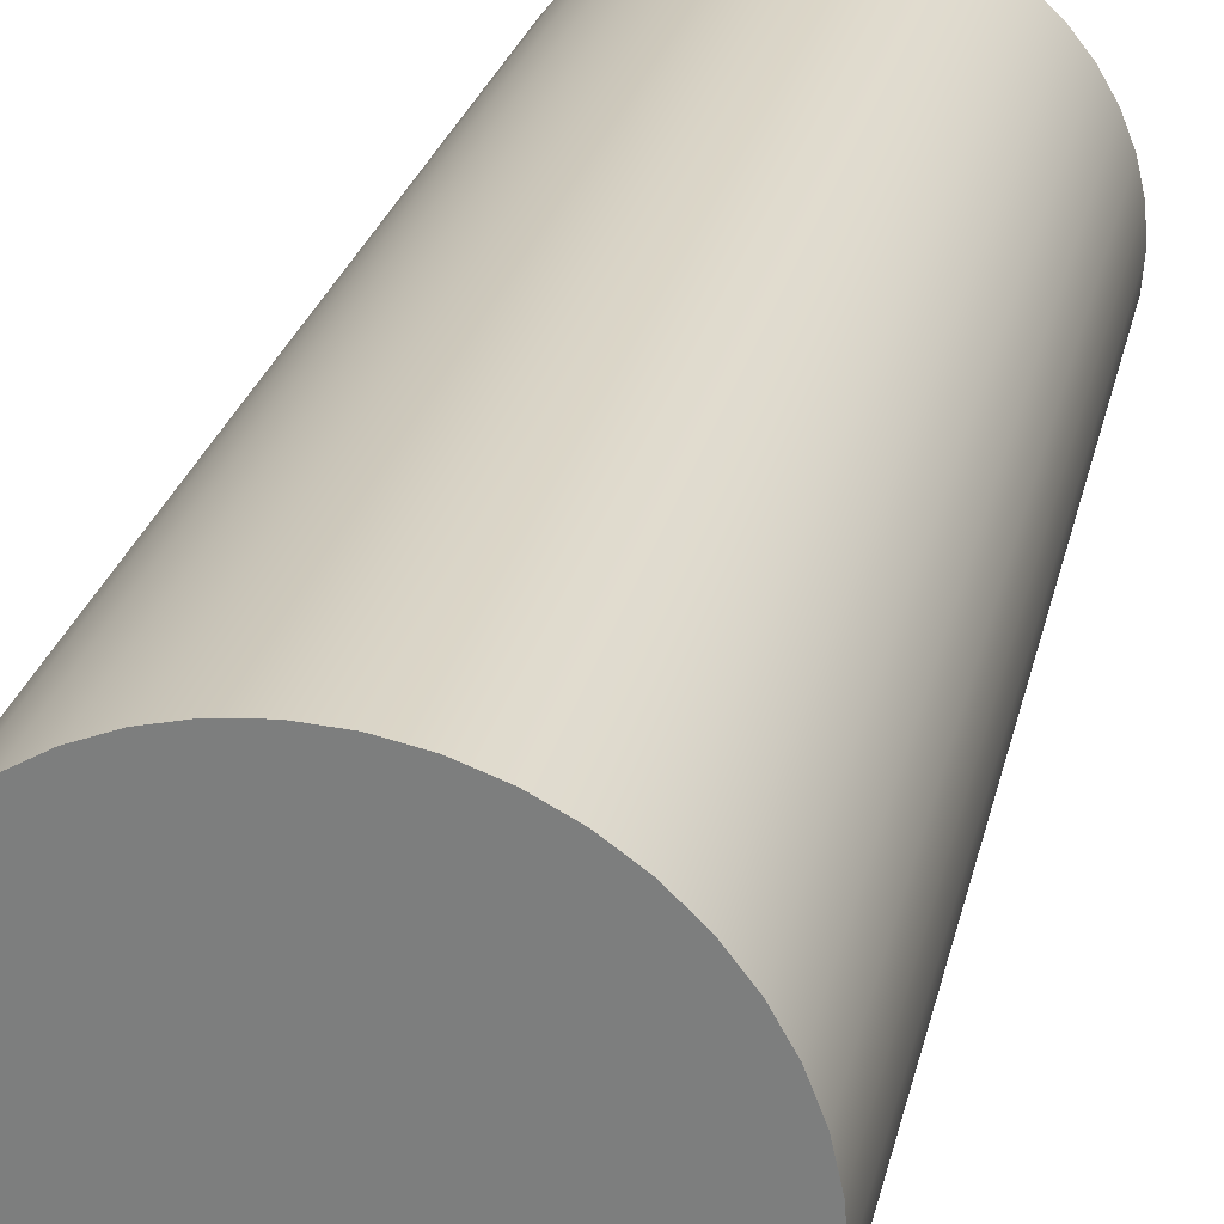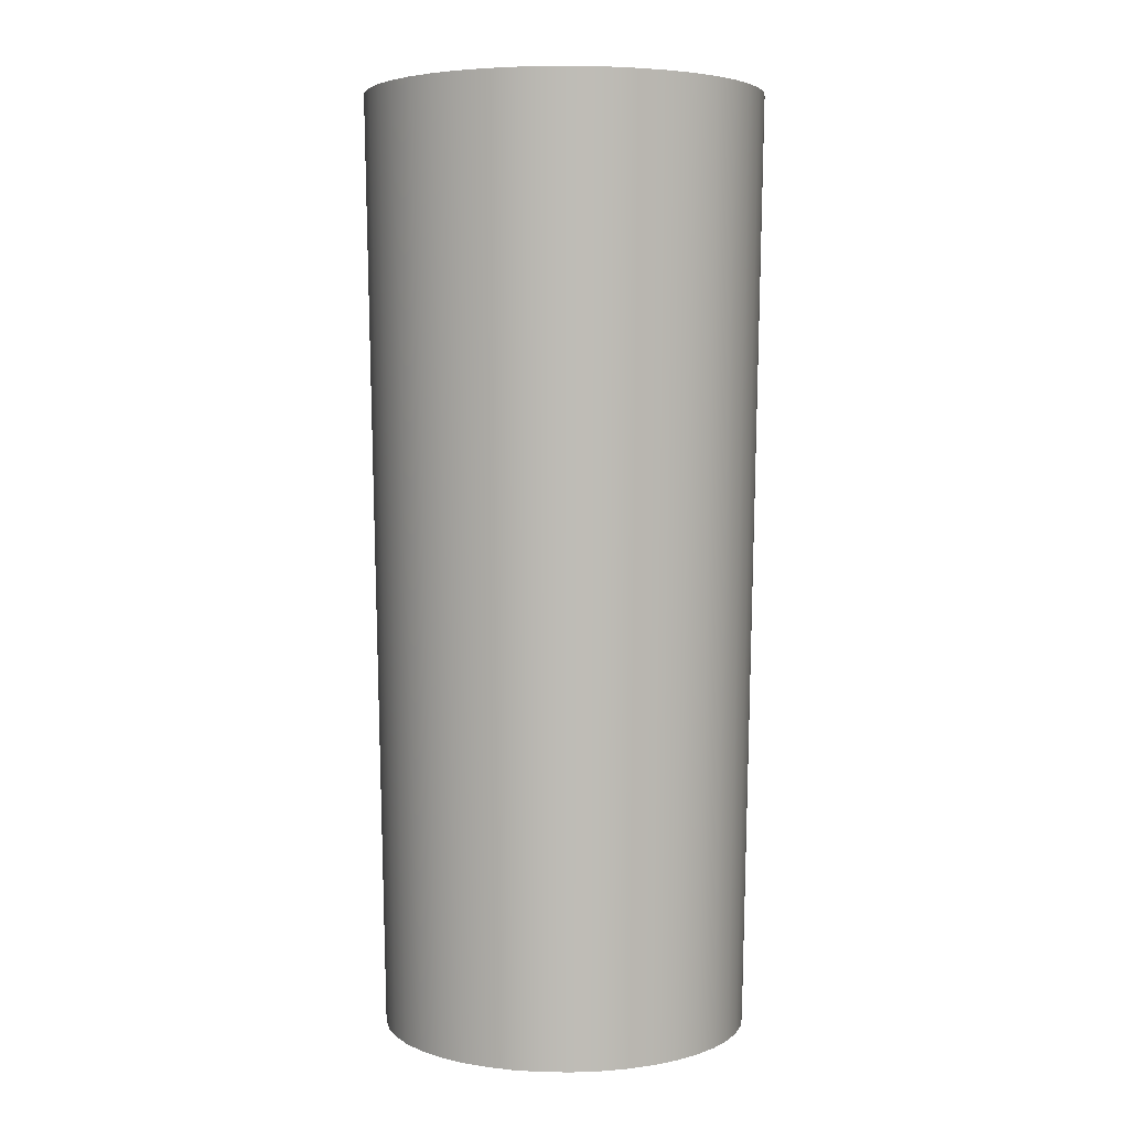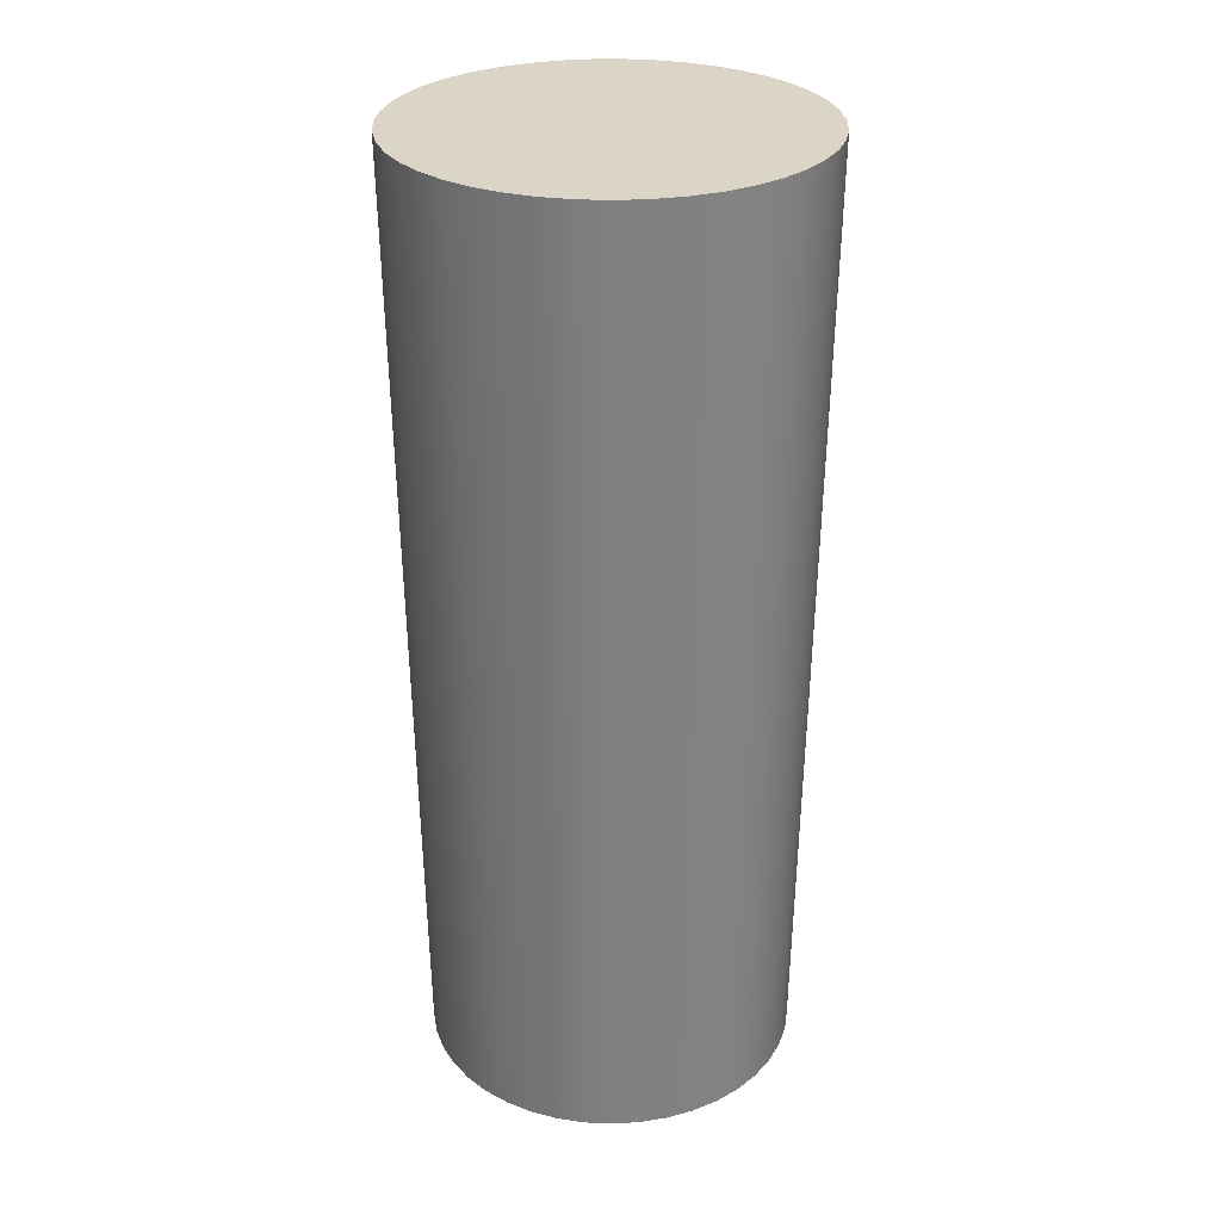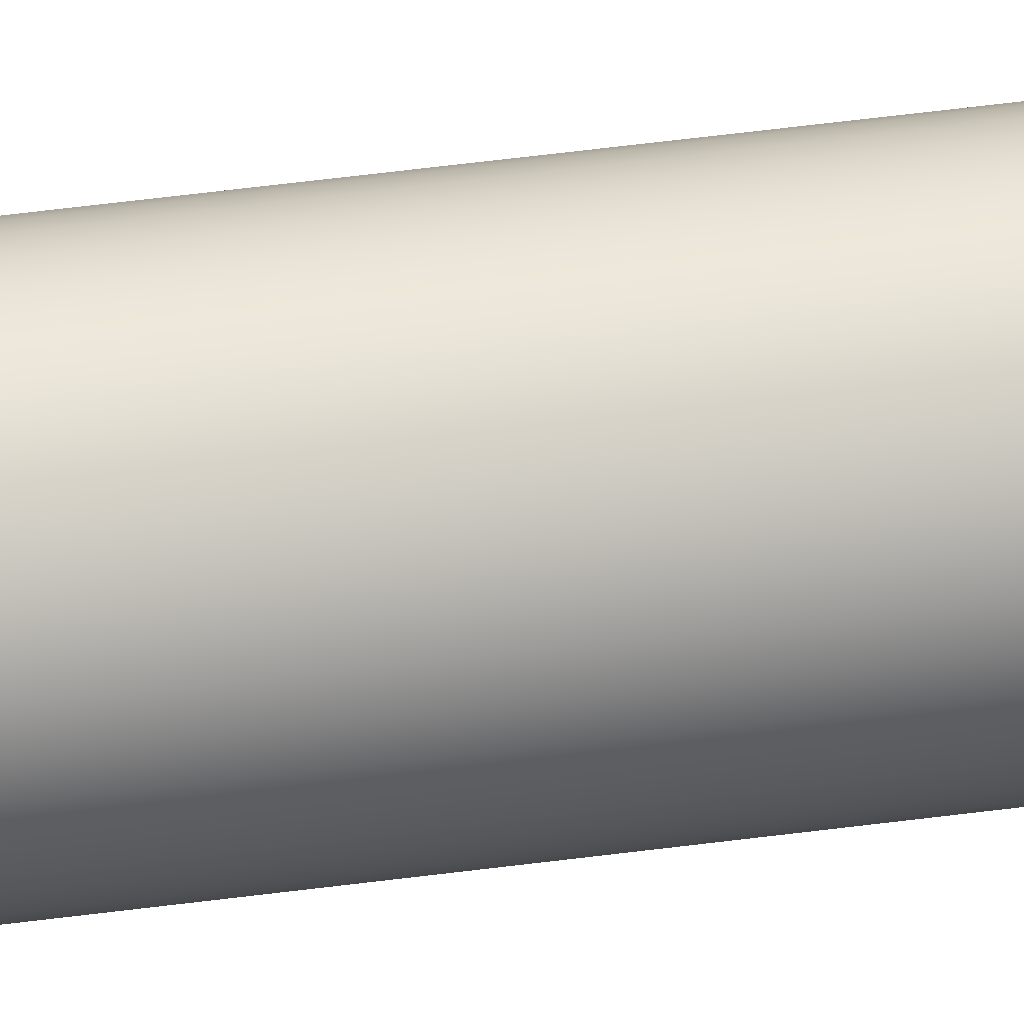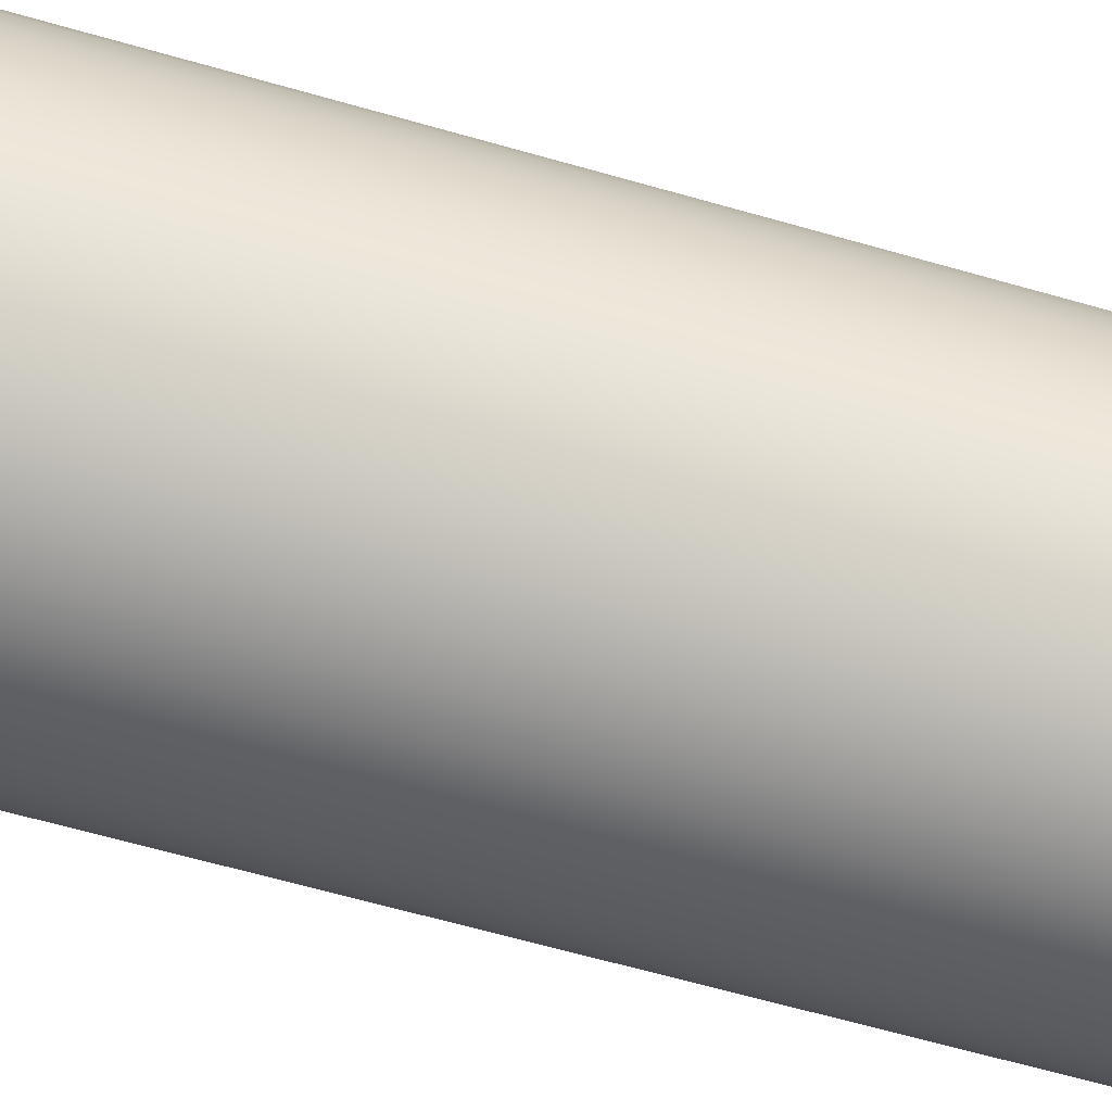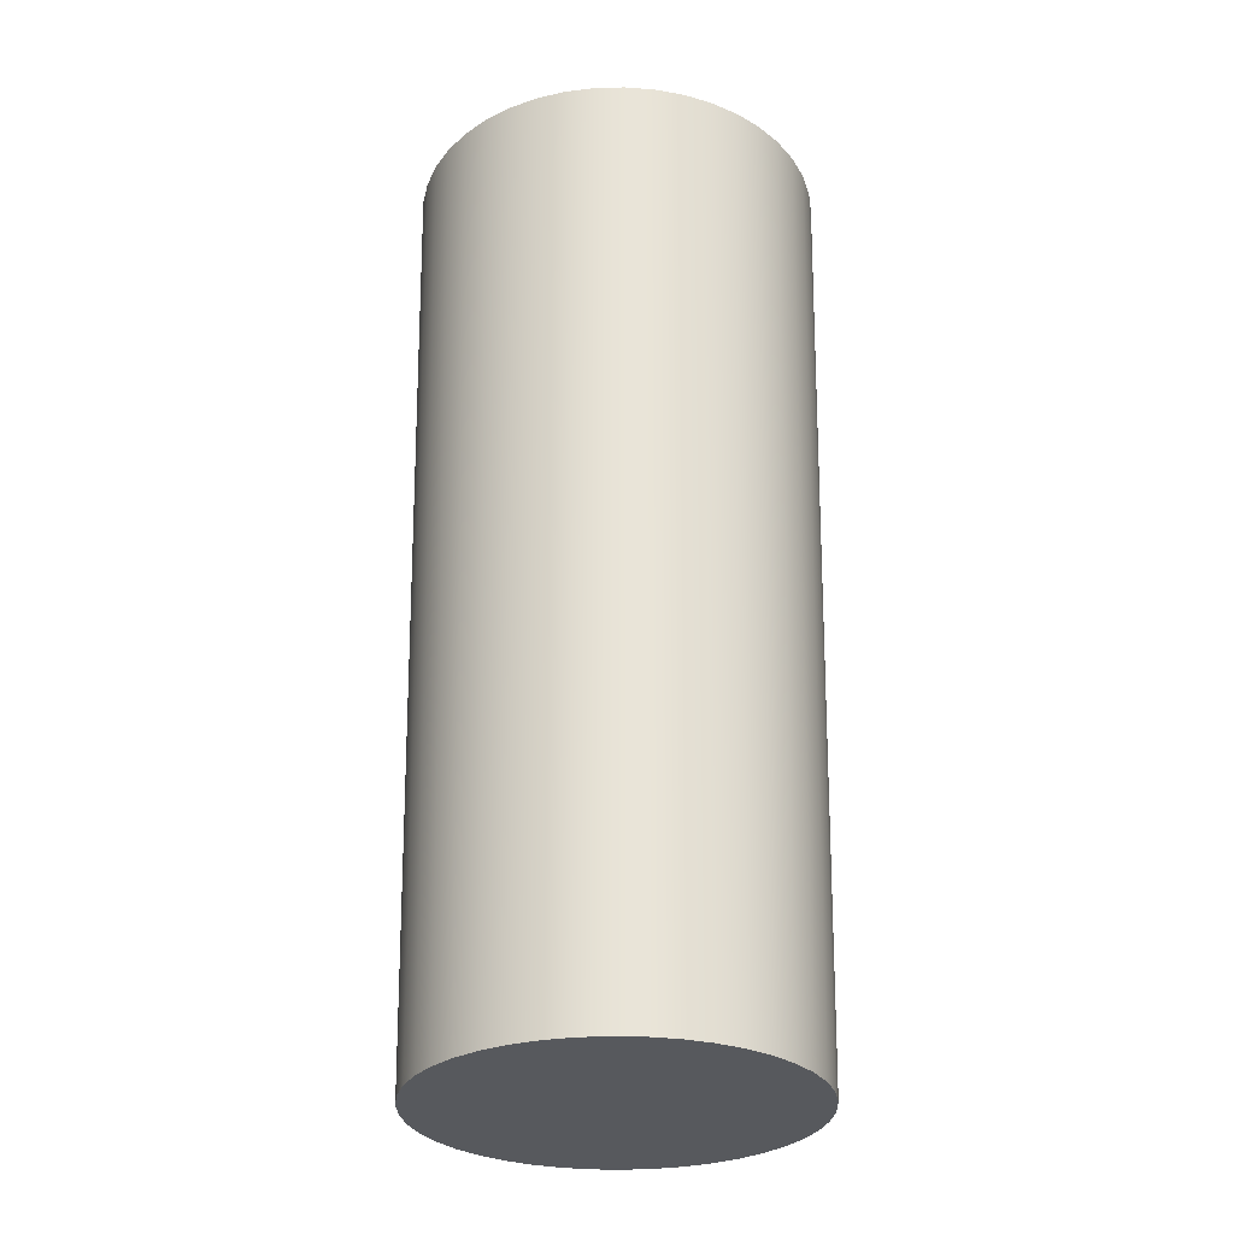
<metadata>
{"format":"obj","ext":"obj","renderer":"f3d","projection":"perspective","resolution":1024,"background":"white","views":[{"elev":28.1,"azim":-166.6,"up":"+Z"},{"elev":4.6,"azim":-177.6,"up":"+Y"},{"elev":29.0,"azim":-99.2,"up":"+Y"},{"elev":27.5,"azim":76.2,"up":"+Z"},{"elev":73.0,"azim":-74.8,"up":"+Z"},{"elev":-29.3,"azim":117.1,"up":"+Y"}]}
</metadata>
<code>
v -0.09329 -0.4762 1.142e-17
v -0.09225 -0.4762 0.0139
v -0.08914 -0.4762 0.0275
v -0.08405 -0.4762 0.04048
v -0.07708 -0.4762 0.05255
v -0.06838 -0.4762 0.06345
v -0.05816 -0.4762 0.07293
v -0.04664 -0.4762 0.08079
v -0.03408 -0.4762 0.08684
v -0.02076 -0.4762 0.09095
v -0.006971 -0.4762 0.09303
v 0.006971 -0.4762 0.09303
v 0.02076 -0.4762 0.09095
v 0.03408 -0.4762 0.08684
v 0.04664 -0.4762 0.08079
v 0.05816 -0.4762 0.07293
v 0.06838 -0.4762 0.06345
v 0.07708 -0.4762 0.05255
v 0.08405 -0.4762 0.04048
v 0.08914 -0.4762 0.0275
v 0.09225 -0.4762 0.0139
v 0.09329 -0.4762 0
v 0.09225 -0.4762 -0.0139
v 0.08914 -0.4762 -0.0275
v 0.08405 -0.4762 -0.04048
v 0.07708 -0.4762 -0.05255
v 0.06838 -0.4762 -0.06345
v 0.05816 -0.4762 -0.07293
v 0.04664 -0.4762 -0.08079
v 0.03408 -0.4762 -0.08684
v 0.02076 -0.4762 -0.09095
v 0.006971 -0.4762 -0.09303
v -0.006971 -0.4762 -0.09303
v -0.02076 -0.4762 -0.09095
v -0.03408 -0.4762 -0.08684
v -0.04664 -0.4762 -0.08079
v -0.05816 -0.4762 -0.07293
v -0.06838 -0.4762 -0.06345
v -0.07708 -0.4762 -0.05255
v -0.08405 -0.4762 -0.04048
v -0.08914 -0.4762 -0.0275
v -0.09225 -0.4762 -0.0139
v -0.1016 0 1.244e-17
v -0.1005 0 -0.01479
v -0.09729 0 -0.02927
v -0.09199 0 -0.04312
v -0.08473 0 -0.05606
v -0.07567 0 -0.0678
v -0.06499 0 -0.07809
v -0.05293 0 -0.08673
v -0.03974 0 -0.09351
v -0.0257 0 -0.0983
v -0.01111 0 -0.101
v 0.003711 0 -0.1015
v 0.01845 0 -0.09991
v 0.0328 0 -0.09616
v 0.04646 0 -0.09036
v 0.05912 0 -0.08263
v 0.07052 0 -0.07314
v 0.08042 0 -0.0621
v 0.0886 0 -0.04972
v 0.0949 0 -0.03629
v 0.09917 0 -0.02209
v 0.1013 0 -0.007416
v 0.1013 0 0.007416
v 0.09917 0 0.02209
v 0.0949 0 0.03629
v 0.0886 0 0.04972
v 0.08042 0 0.0621
v 0.07052 0 0.07314
v 0.05912 0 0.08263
v 0.04646 0 0.09036
v 0.0328 0 0.09616
v 0.01845 0 0.09991
v 0.003711 0 0.1015
v -0.01111 0 0.101
v -0.0257 0 0.0983
v -0.03974 0 0.09351
v -0.05293 0 0.08673
v -0.06499 0 0.07809
v -0.07567 0 0.0678
v -0.08473 0 0.05606
v -0.09199 0 0.04312
v -0.09729 0 0.02927
v -0.1005 0 0.01479
v -0.1016 0 1.244e-17
v -0.09329 -0.4762 1.142e-17
v -0.1016 0 1.244e-17
v -0.1005 0 0.01479
v -0.09729 0 0.02927
v -0.09199 0 0.04312
v -0.08473 0 0.05606
v -0.07567 0 0.0678
v -0.06499 0 0.07809
v -0.05293 0 0.08673
v -0.03974 0 0.09351
v -0.0257 0 0.0983
v -0.01111 0 0.101
v 0.003711 0 0.1015
v 0.01845 0 0.09991
v 0.0328 0 0.09616
v 0.04646 0 0.09036
v 0.05912 0 0.08263
v 0.07052 0 0.07314
v 0.08042 0 0.0621
v 0.0886 0 0.04972
v 0.0949 0 0.03629
v 0.09917 0 0.02209
v 0.1013 0 0.007416
v 0.1013 0 -0.007416
v 0.09917 0 -0.02209
v 0.0949 0 -0.03629
v 0.0886 0 -0.04972
v 0.08042 0 -0.0621
v 0.07052 0 -0.07314
v 0.05912 0 -0.08263
v 0.04646 0 -0.09036
v 0.0328 0 -0.09616
v 0.01845 0 -0.09991
v 0.003711 0 -0.1015
v -0.01111 0 -0.101
v -0.0257 0 -0.0983
v -0.03974 0 -0.09351
v -0.05293 0 -0.08673
v -0.06499 0 -0.07809
v -0.07567 0 -0.0678
v -0.08473 0 -0.05606
v -0.09199 0 -0.04312
v -0.09729 0 -0.02927
v -0.1005 0 -0.01479
v -0.09329 -0.4762 1.142e-17
v -0.09225 -0.4762 -0.0139
v -0.08914 -0.4762 -0.0275
v -0.08405 -0.4762 -0.04048
v -0.07708 -0.4762 -0.05255
v -0.06838 -0.4762 -0.06345
v -0.05816 -0.4762 -0.07293
v -0.04664 -0.4762 -0.08079
v -0.03408 -0.4762 -0.08684
v -0.02076 -0.4762 -0.09095
v -0.006971 -0.4762 -0.09303
v 0.006971 -0.4762 -0.09303
v 0.02076 -0.4762 -0.09095
v 0.03408 -0.4762 -0.08684
v 0.04664 -0.4762 -0.08079
v 0.05816 -0.4762 -0.07293
v 0.06838 -0.4762 -0.06345
v 0.07708 -0.4762 -0.05255
v 0.08405 -0.4762 -0.04048
v 0.08914 -0.4762 -0.0275
v 0.09225 -0.4762 -0.0139
v 0.09329 -0.4762 0
v 0.09225 -0.4762 0.0139
v 0.08914 -0.4762 0.0275
v 0.08405 -0.4762 0.04048
v 0.07708 -0.4762 0.05255
v 0.06838 -0.4762 0.06345
v 0.05816 -0.4762 0.07293
v 0.04664 -0.4762 0.08079
v 0.03408 -0.4762 0.08684
v 0.02076 -0.4762 0.09095
v 0.006971 -0.4762 0.09303
v -0.006971 -0.4762 0.09303
v -0.02076 -0.4762 0.09095
v -0.03408 -0.4762 0.08684
v -0.04664 -0.4762 0.08079
v -0.05816 -0.4762 0.07293
v -0.06838 -0.4762 0.06345
v -0.07708 -0.4762 0.05255
v -0.08405 -0.4762 0.04048
v -0.08914 -0.4762 0.0275
v -0.09225 -0.4762 0.0139
f 2 85 1
f 1 85 86
f 87 43 44
f 85 2 84
f 84 2 3
f 84 3 83
f 83 3 4
f 83 4 82
f 82 4 5
f 82 5 81
f 81 5 6
f 81 6 80
f 80 6 7
f 80 7 79
f 79 7 8
f 79 8 78
f 78 8 9
f 78 9 77
f 77 9 10
f 77 10 76
f 76 10 11
f 76 11 75
f 75 11 12
f 75 12 74
f 74 12 13
f 74 13 73
f 73 13 14
f 73 14 72
f 72 14 15
f 72 15 71
f 71 15 16
f 71 16 70
f 70 16 17
f 70 17 69
f 69 17 18
f 69 18 68
f 68 18 19
f 68 19 67
f 67 19 20
f 67 20 66
f 66 20 21
f 66 21 65
f 65 21 22
f 65 22 64
f 64 22 23
f 64 23 63
f 63 23 24
f 63 24 62
f 62 24 25
f 62 25 61
f 61 25 26
f 61 26 60
f 60 26 27
f 60 27 59
f 59 27 28
f 59 28 58
f 58 28 29
f 58 29 57
f 57 29 30
f 57 30 56
f 56 30 31
f 56 31 55
f 55 31 32
f 55 32 54
f 54 32 33
f 54 33 53
f 53 33 34
f 53 34 52
f 52 34 35
f 52 35 51
f 51 35 36
f 51 36 50
f 50 36 37
f 50 37 49
f 49 37 38
f 49 38 48
f 48 38 39
f 48 39 47
f 47 39 40
f 47 40 46
f 46 40 41
f 46 41 45
f 45 41 42
f 45 42 44
f 44 42 87
f 89 109 88
f 88 109 110
f 88 110 130
f 130 110 111
f 130 111 129
f 129 111 112
f 129 112 128
f 128 112 113
f 128 113 127
f 127 113 114
f 127 114 126
f 126 114 115
f 126 115 125
f 125 115 116
f 125 116 124
f 124 116 117
f 124 117 123
f 123 117 118
f 123 118 122
f 122 118 119
f 122 119 121
f 121 119 120
f 109 89 108
f 108 89 90
f 108 90 107
f 107 90 91
f 107 91 106
f 106 91 92
f 106 92 105
f 105 92 93
f 105 93 104
f 104 93 94
f 104 94 103
f 103 94 95
f 103 95 102
f 102 95 96
f 102 96 101
f 101 96 97
f 101 97 100
f 100 97 98
f 100 98 99
f 132 151 131
f 131 151 152
f 131 152 172
f 172 152 153
f 172 153 171
f 171 153 154
f 171 154 170
f 170 154 155
f 170 155 169
f 169 155 156
f 169 156 168
f 168 156 157
f 168 157 167
f 167 157 158
f 167 158 166
f 166 158 159
f 166 159 165
f 165 159 160
f 165 160 164
f 164 160 161
f 164 161 163
f 163 161 162
f 151 132 150
f 150 132 133
f 150 133 149
f 149 133 134
f 149 134 148
f 148 134 135
f 148 135 147
f 147 135 136
f 147 136 146
f 146 136 137
f 146 137 145
f 145 137 138
f 145 138 144
f 144 138 139
f 144 139 143
f 143 139 140
f 143 140 142
f 142 140 141

</code>
